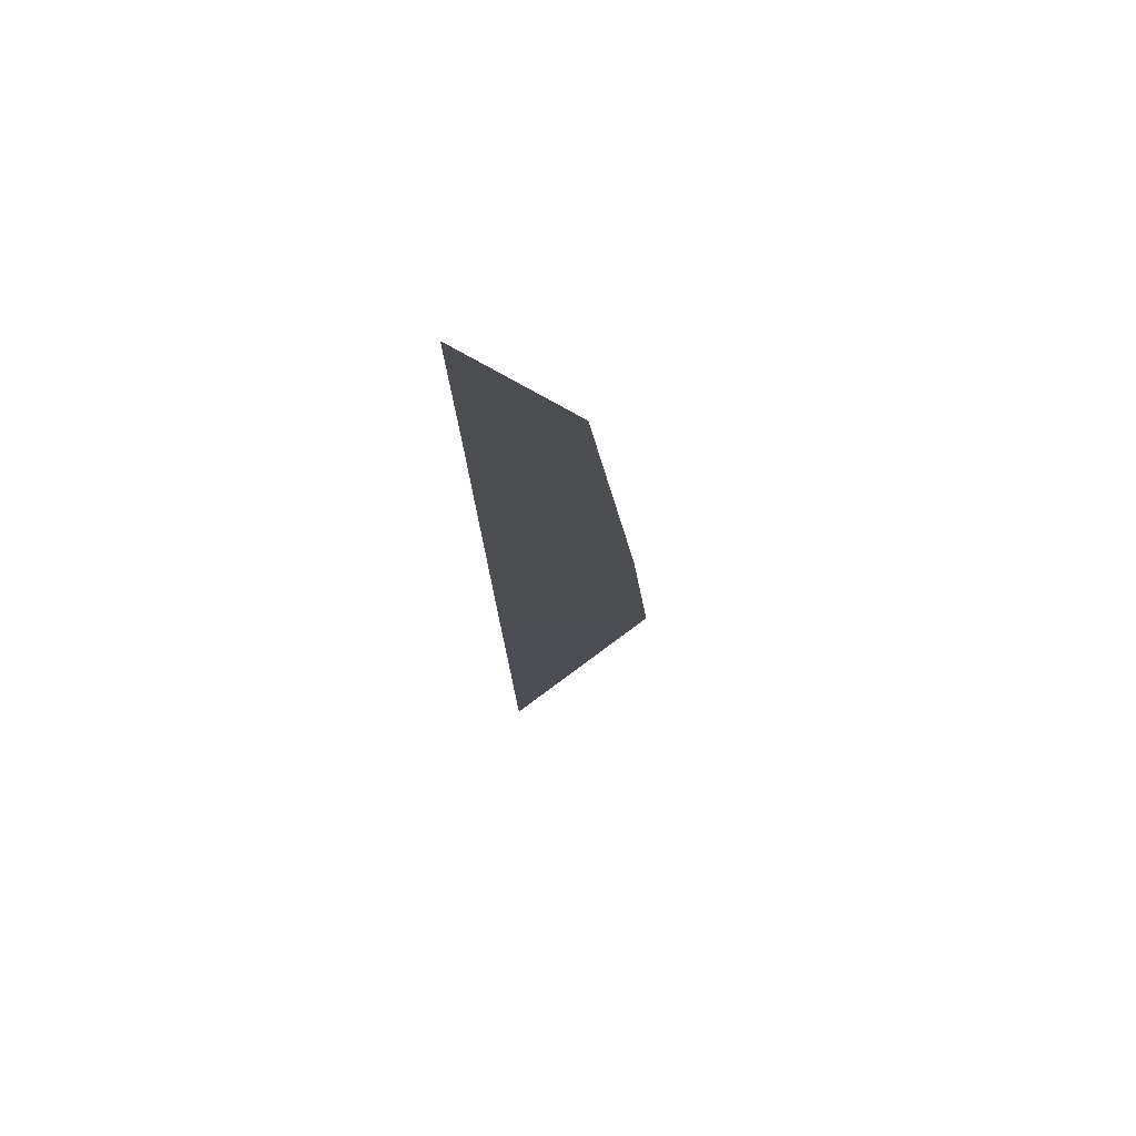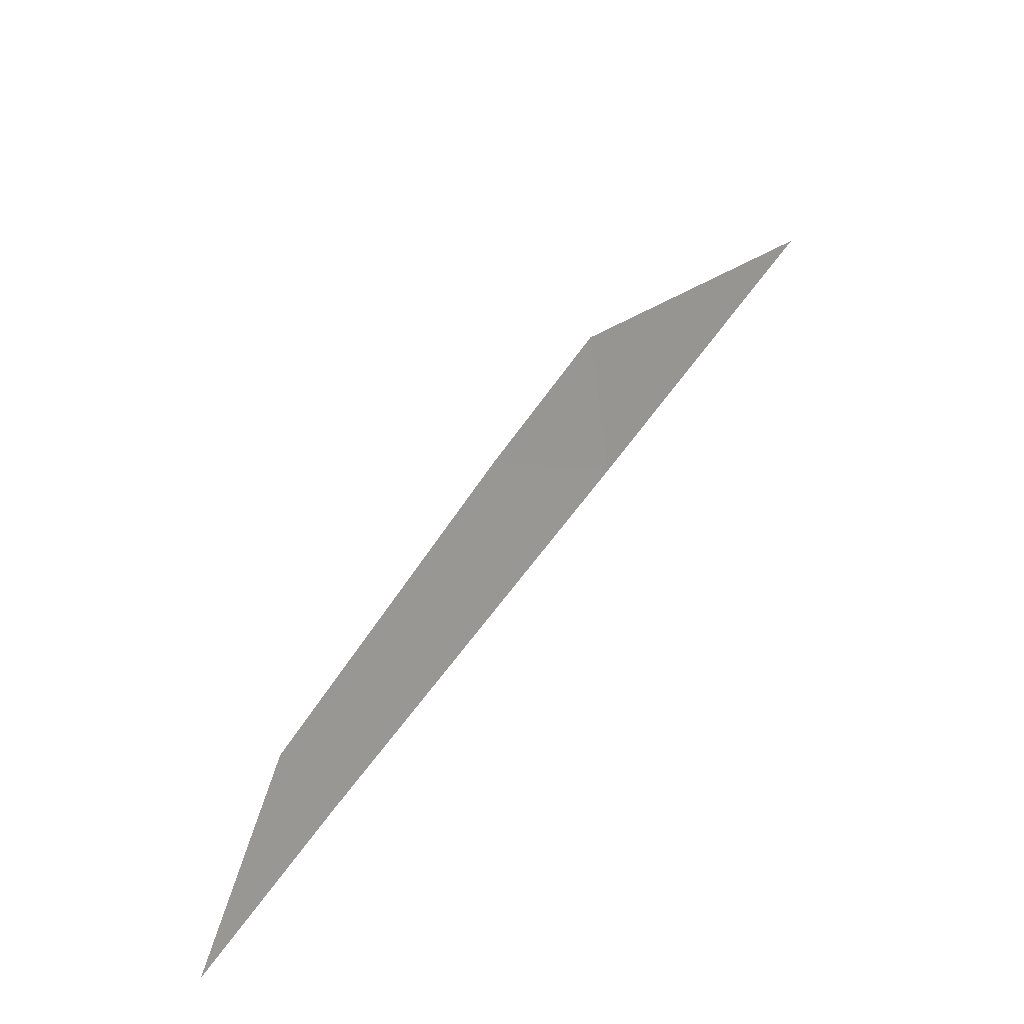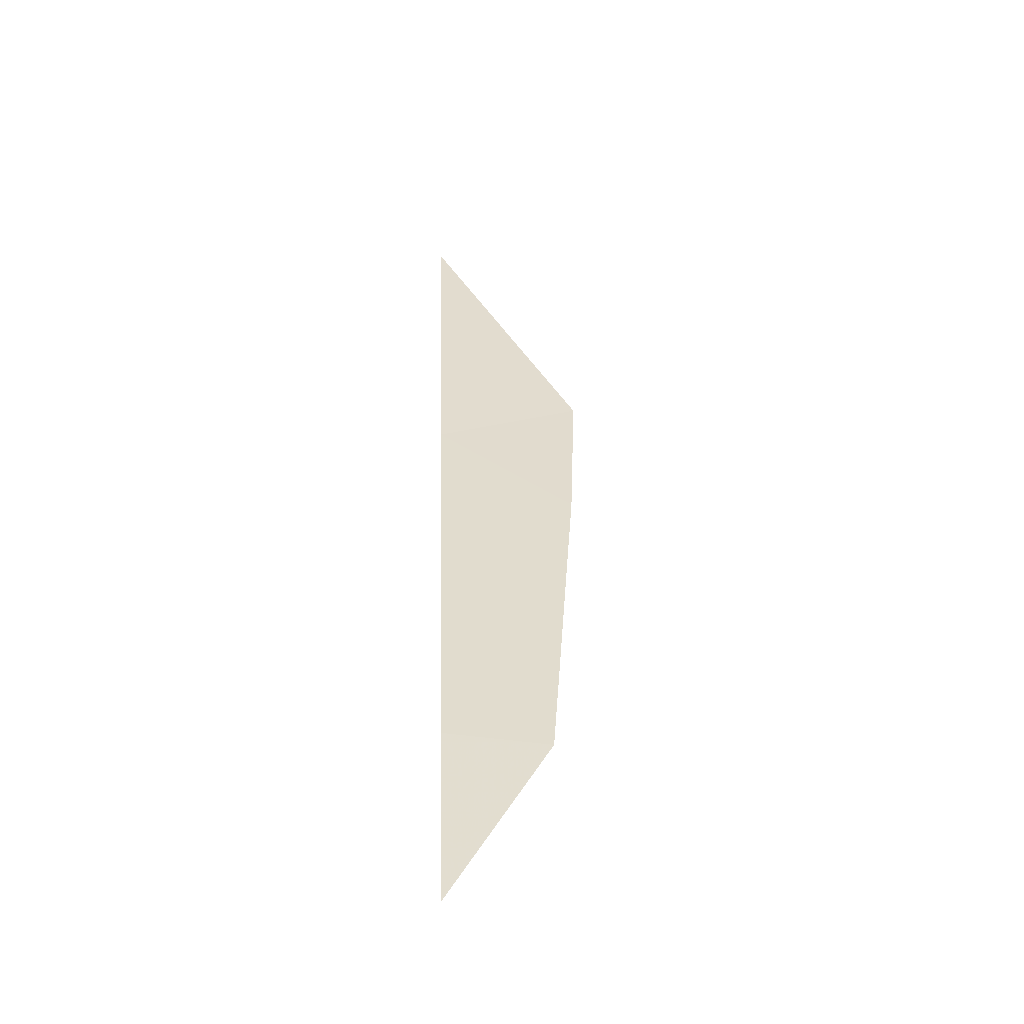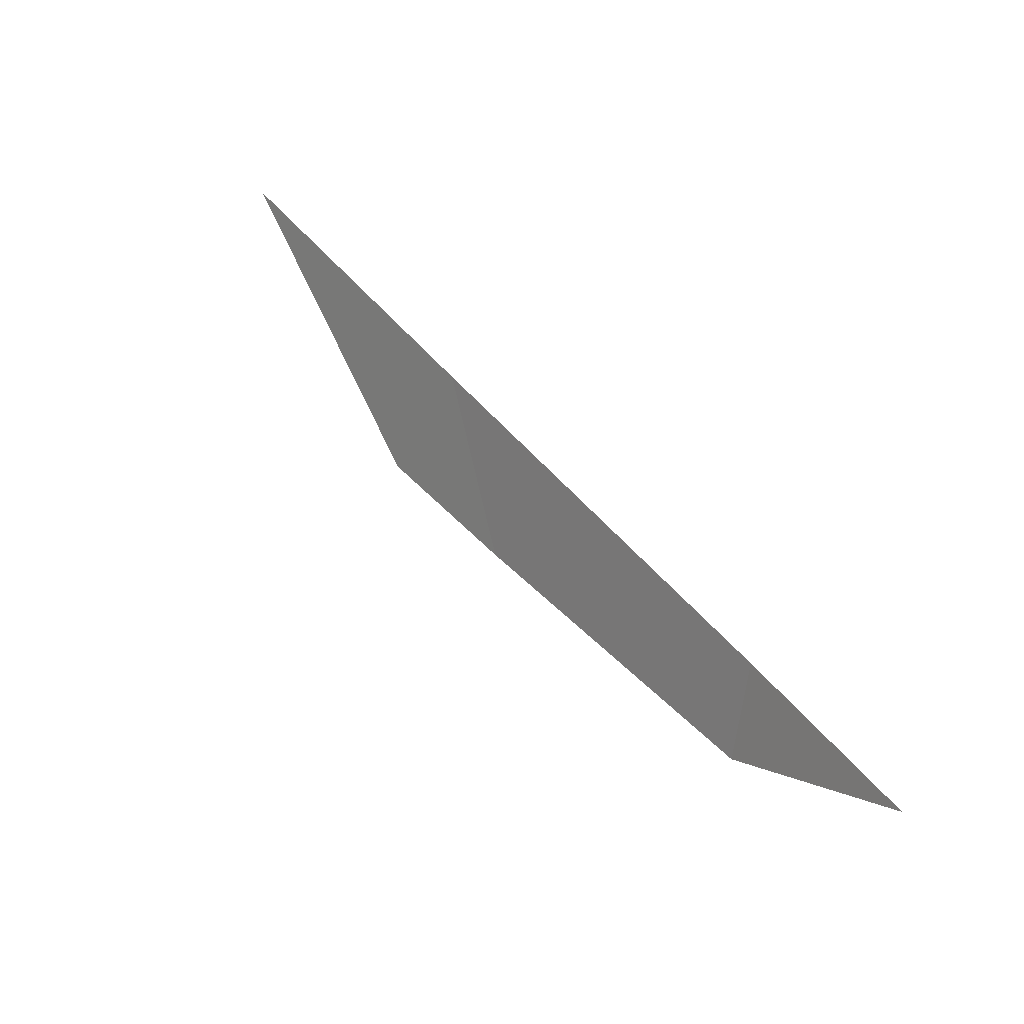
<metadata>
{"format":"obj","ext":"obj","renderer":"f3d","projection":"perspective","resolution":1024,"background":"white","views":[{"elev":-71.7,"azim":92.9,"up":"+Y"},{"elev":-49.6,"azim":-162.0,"up":"+Y"},{"elev":-20.5,"azim":87.3,"up":"+Y"},{"elev":-58.2,"azim":-15.3,"up":"+Y"}]}
</metadata>
<code>
v 56.27 32.48 -50
v 55.58 33.45 -50
v 56.54 32.08 -50
v 56.3 32.45 -50.24
v 55.52 33.55 -50.35
v 55.78 33.19 -50.32
v 55.02 34.25 -50
f 1 4 3
f 2 5 6
f 1 2 6
f 1 6 4
f 2 7 5

</code>
